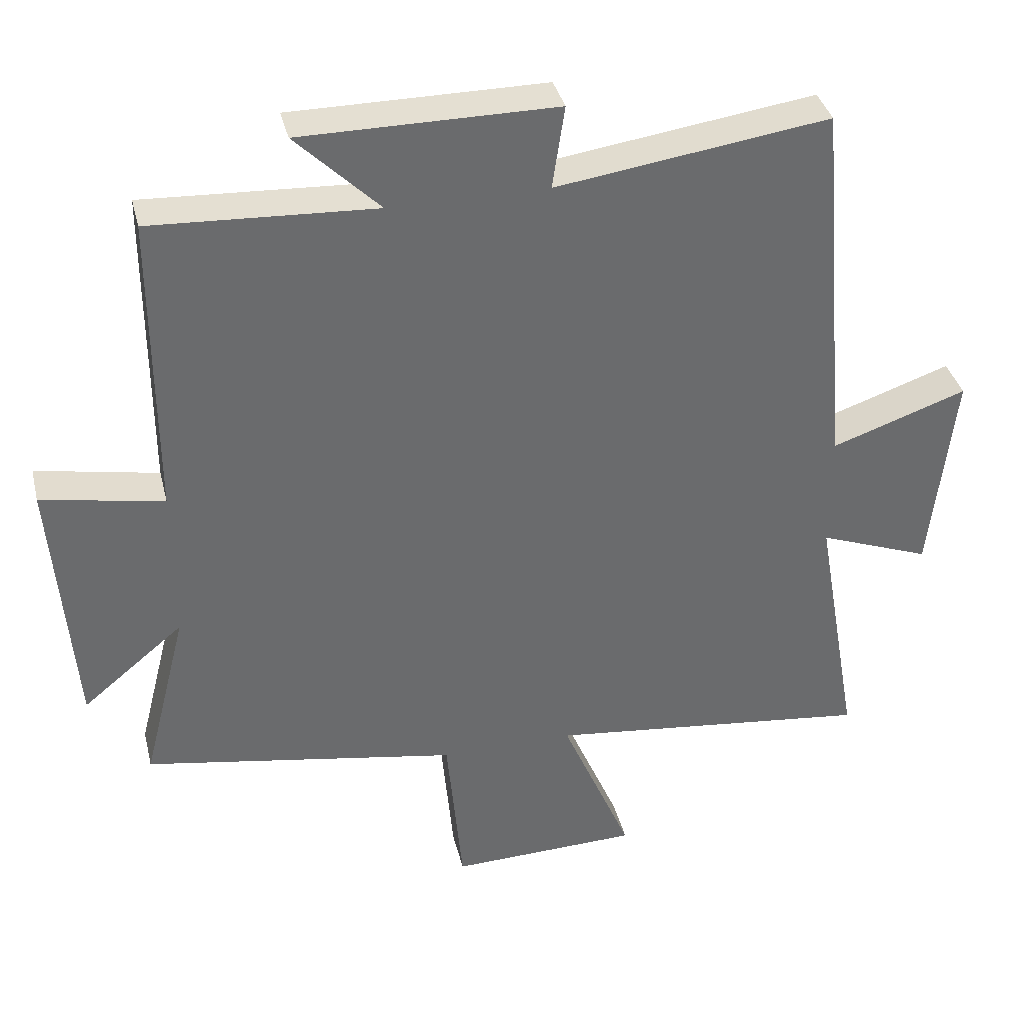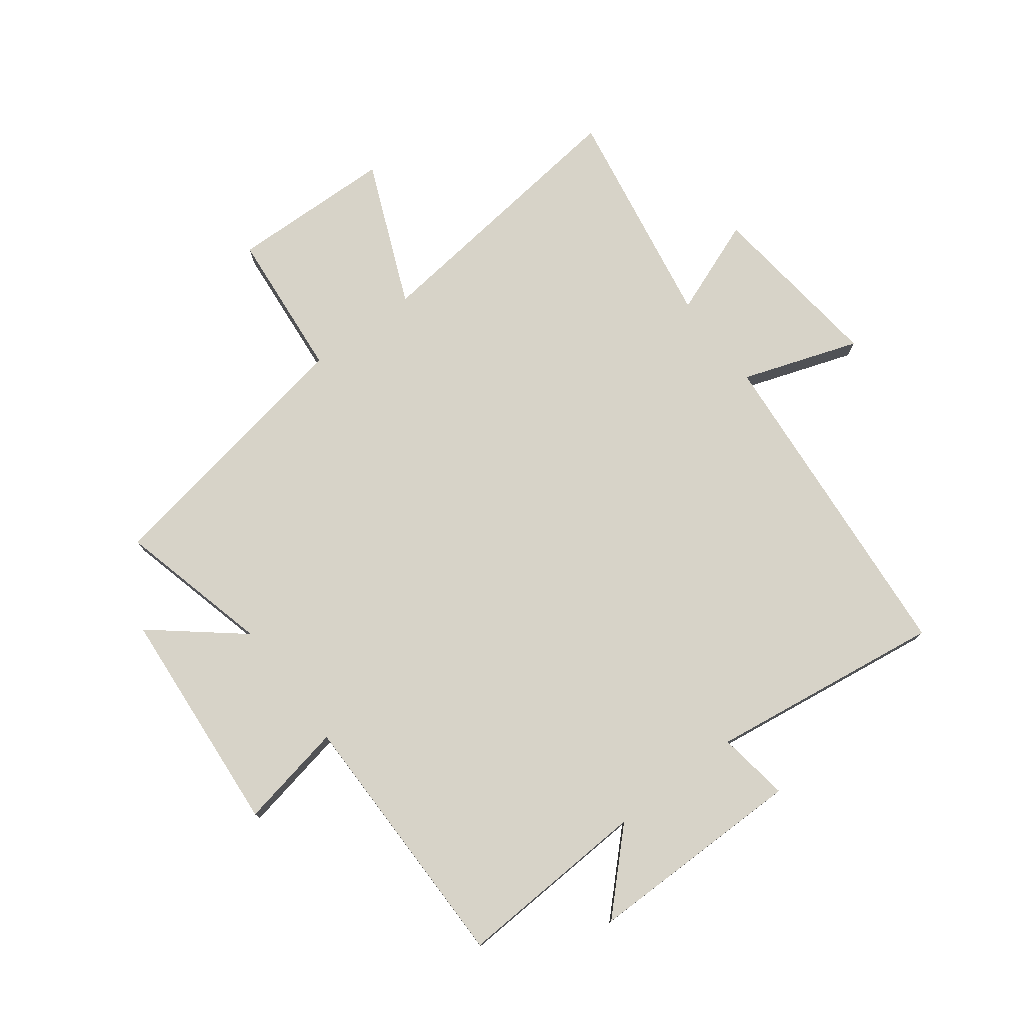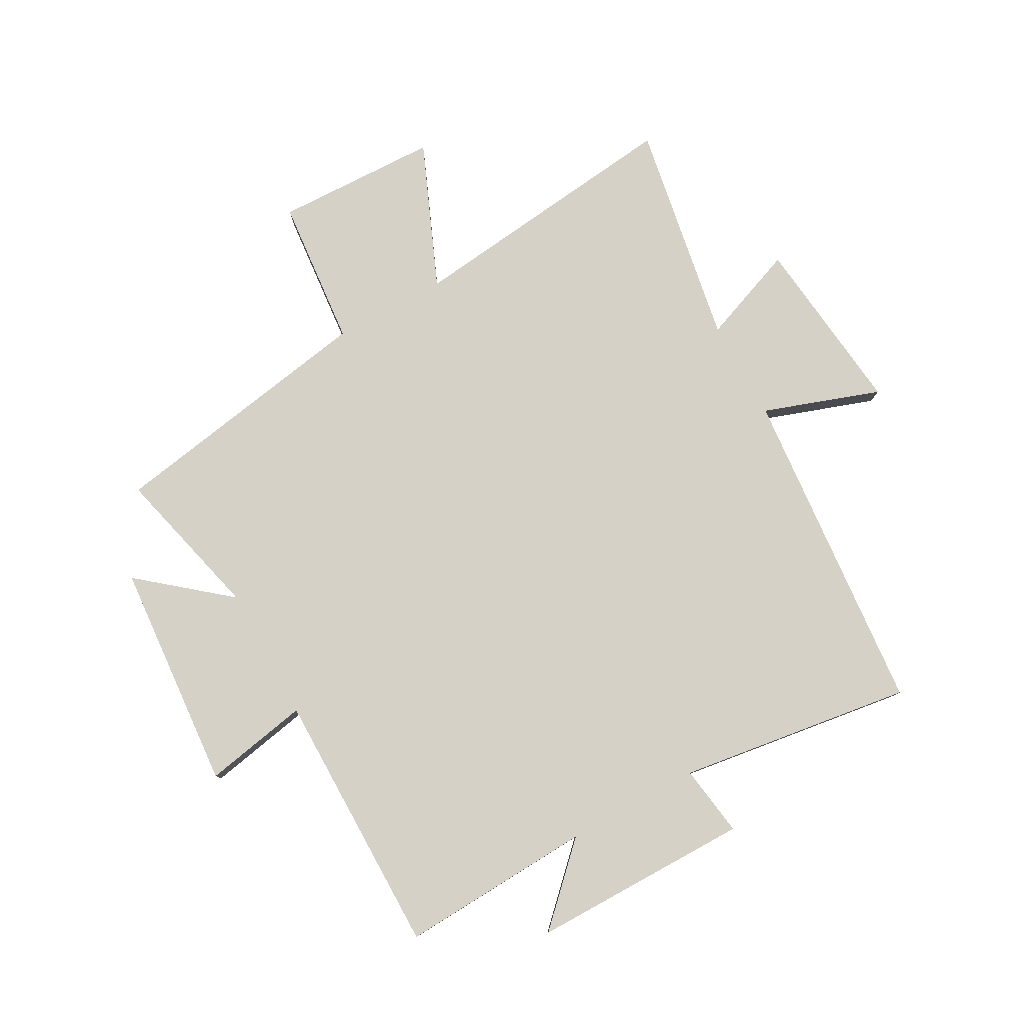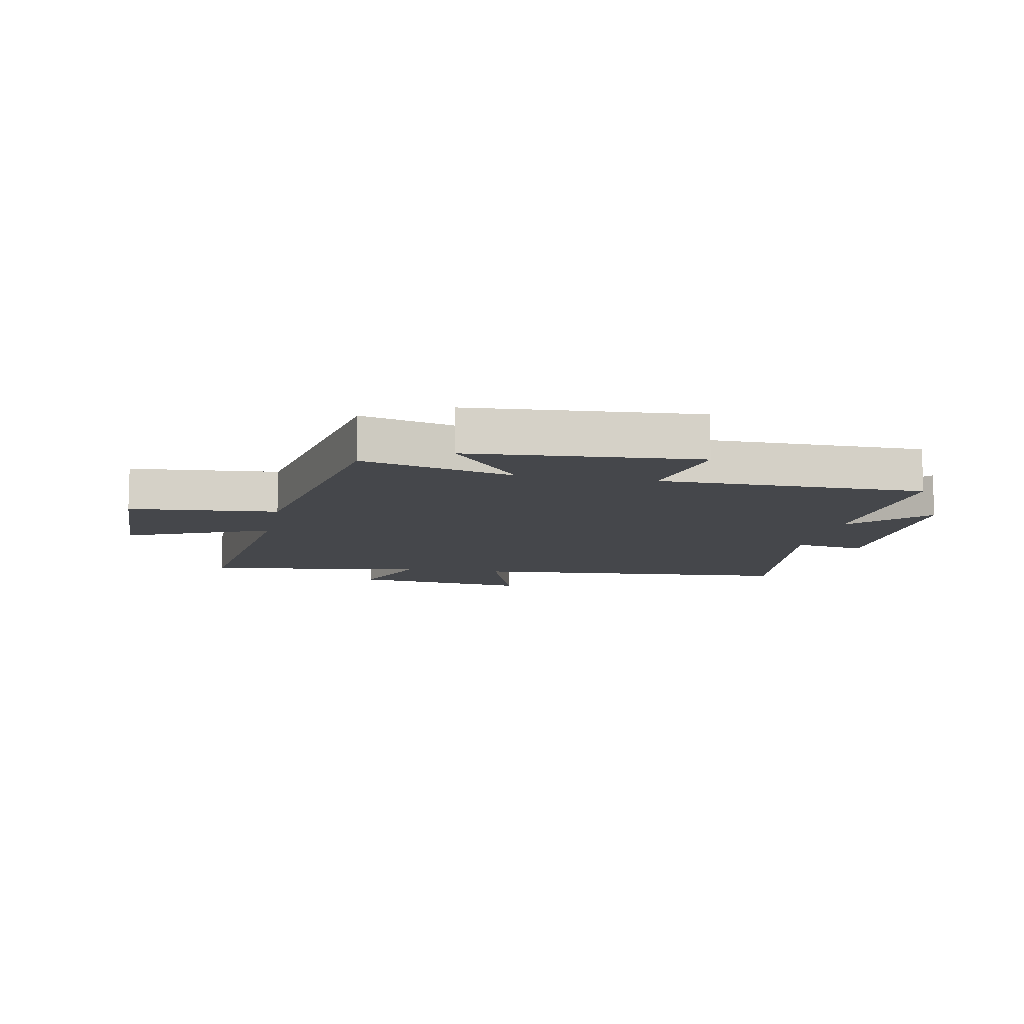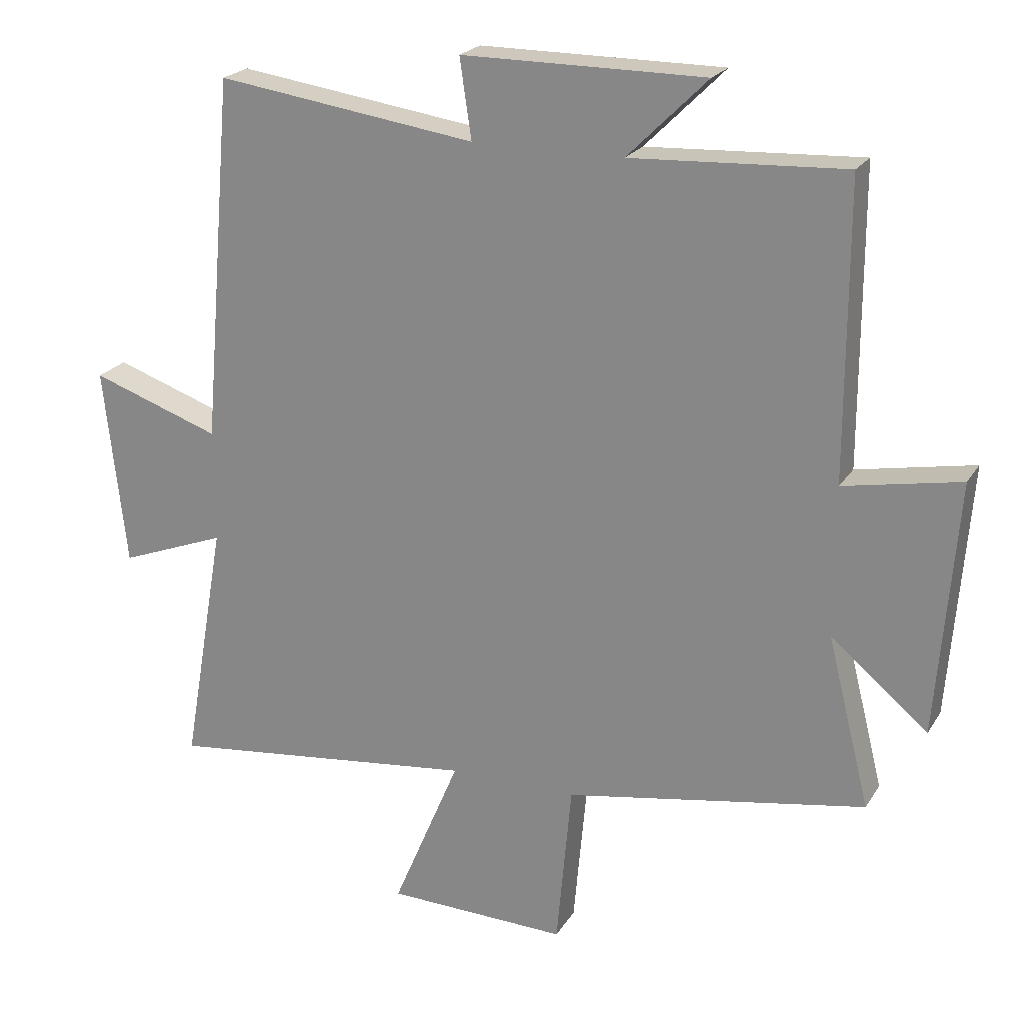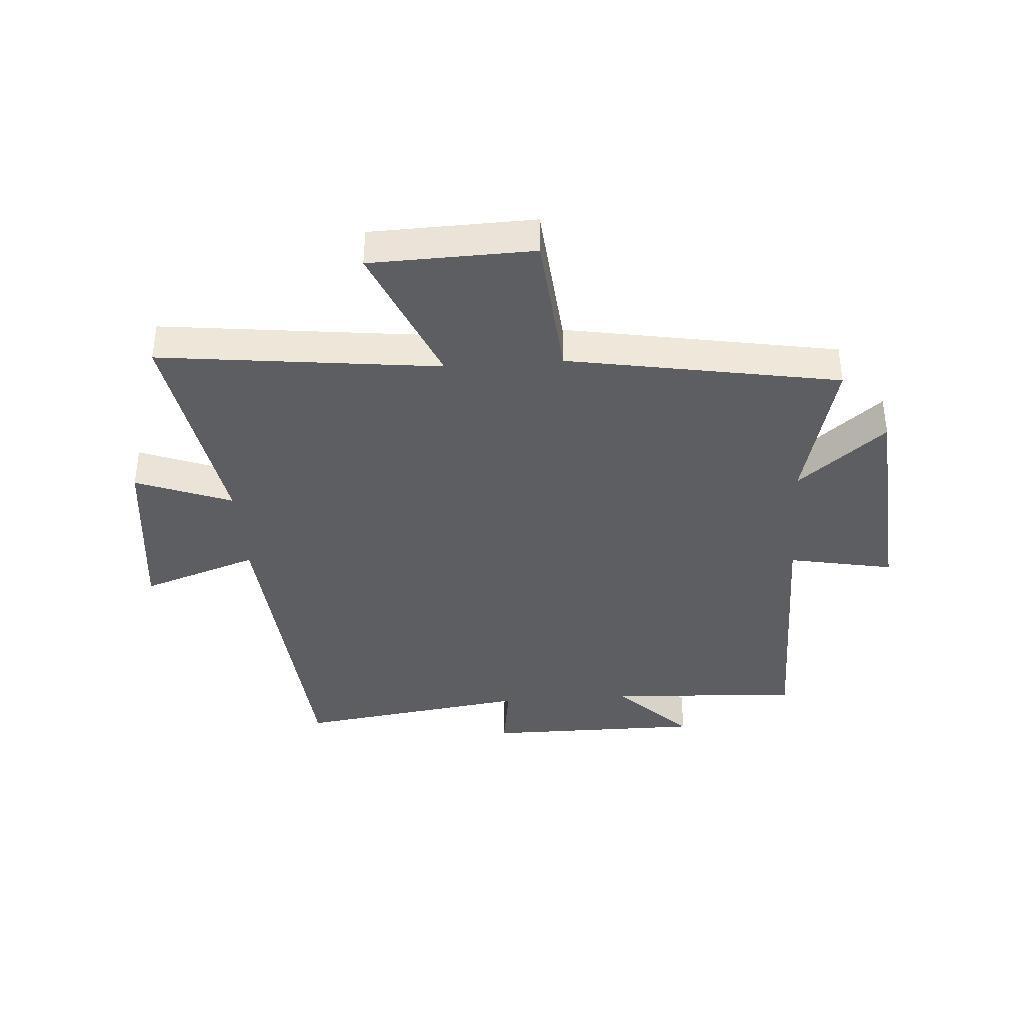
<metadata>
{"format":"obj","ext":"obj","renderer":"f3d","projection":"perspective","resolution":1024,"background":"white","views":[{"elev":37.1,"azim":-13.5,"up":"+Z"},{"elev":76.5,"azim":-37.1,"up":"+Y"},{"elev":79.6,"azim":-28.8,"up":"+Y"},{"elev":-10.2,"azim":-101.3,"up":"+Y"},{"elev":22.0,"azim":-156.3,"up":"+Z"},{"elev":-38.6,"azim":-176.0,"up":"+Y"}]}
</metadata>
<code>
v -0.565 0.07 -0.42
v -0.5 0.07 -0.161
v -0.648 0.07 -0.283
v -0.678 0.07 0.103
v -0.5 0.07 0.069
v -0.5 0.07 0.517
v -0.174 0.07 0.5
v -0.296 0.07 0.621
v 0.074 0.07 0.621
v 0.056 0.07 0.5
v 0.452 0.07 0.556
v 0.5 0.07 -0.002
v 0.697 0.07 0.066
v 0.663 0.07 -0.238
v 0.5 0.07 -0.176
v 0.566 0.07 -0.555
v 0.091 0.07 -0.5
v 0.194 0.07 -0.744
v -0.082 0.07 -0.752
v -0.105 0.07 -0.5
v -0.565 0 -0.42
v -0.5 0 -0.161
v -0.648 0 -0.283
v -0.678 0 0.103
v -0.5 0 0.069
v -0.5 0 0.517
v -0.174 0 0.5
v -0.296 0 0.621
v 0.074 0 0.621
v 0.056 0 0.5
v 0.452 0 0.556
v 0.5 0 -0.002
v 0.697 0 0.066
v 0.663 0 -0.238
v 0.5 0 -0.176
v 0.566 0 -0.555
v 0.091 0 -0.5
v 0.194 0 -0.744
v -0.082 0 -0.752
v -0.105 0 -0.5
f 17 18 19 20
f 17 20 1 2
f 15 16 17 2
f 12 13 14 15
f 12 15 2
f 11 12 2
f 10 11 2
f 7 8 9 10
f 7 10 2 3
f 5 6 7
f 5 7 3
f 3 4 5
f 40 39 38 37
f 22 21 40 37
f 22 37 36 35
f 35 34 33 32
f 22 35 32
f 22 32 31
f 22 31 30
f 30 29 28 27
f 23 22 30 27
f 27 26 25
f 23 27 25
f 25 24 23
f 1 21 22 2
f 2 22 23 3
f 3 23 24 4
f 4 24 25 5
f 5 25 26 6
f 6 26 27 7
f 7 27 28 8
f 8 28 29 9
f 9 29 30 10
f 10 30 31 11
f 11 31 32 12
f 12 32 33 13
f 13 33 34 14
f 14 34 35 15
f 15 35 36 16
f 16 36 37 17
f 17 37 38 18
f 18 38 39 19
f 19 39 40 20
f 20 40 21 1

</code>
